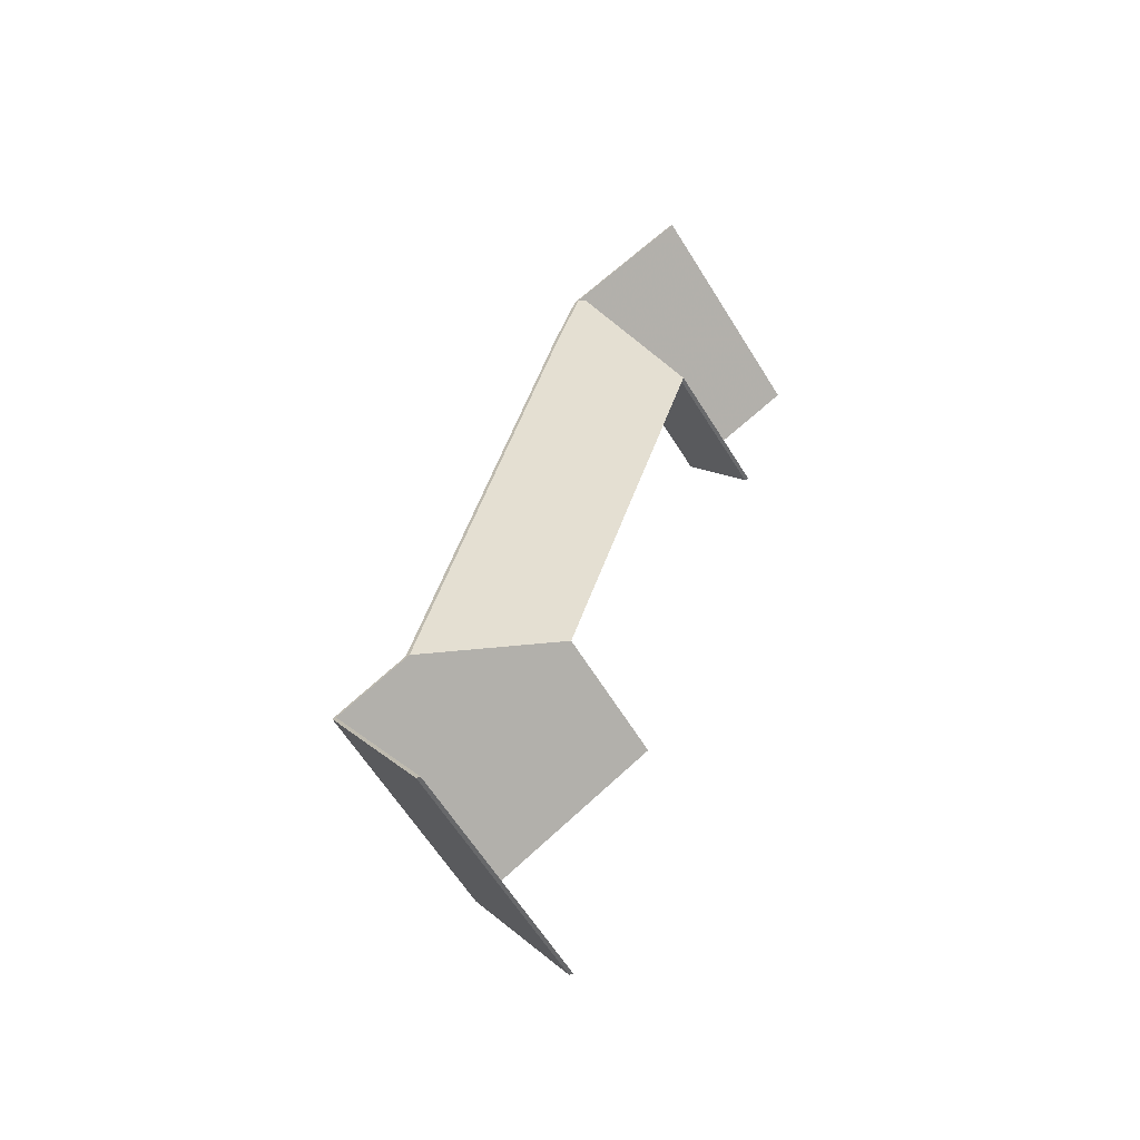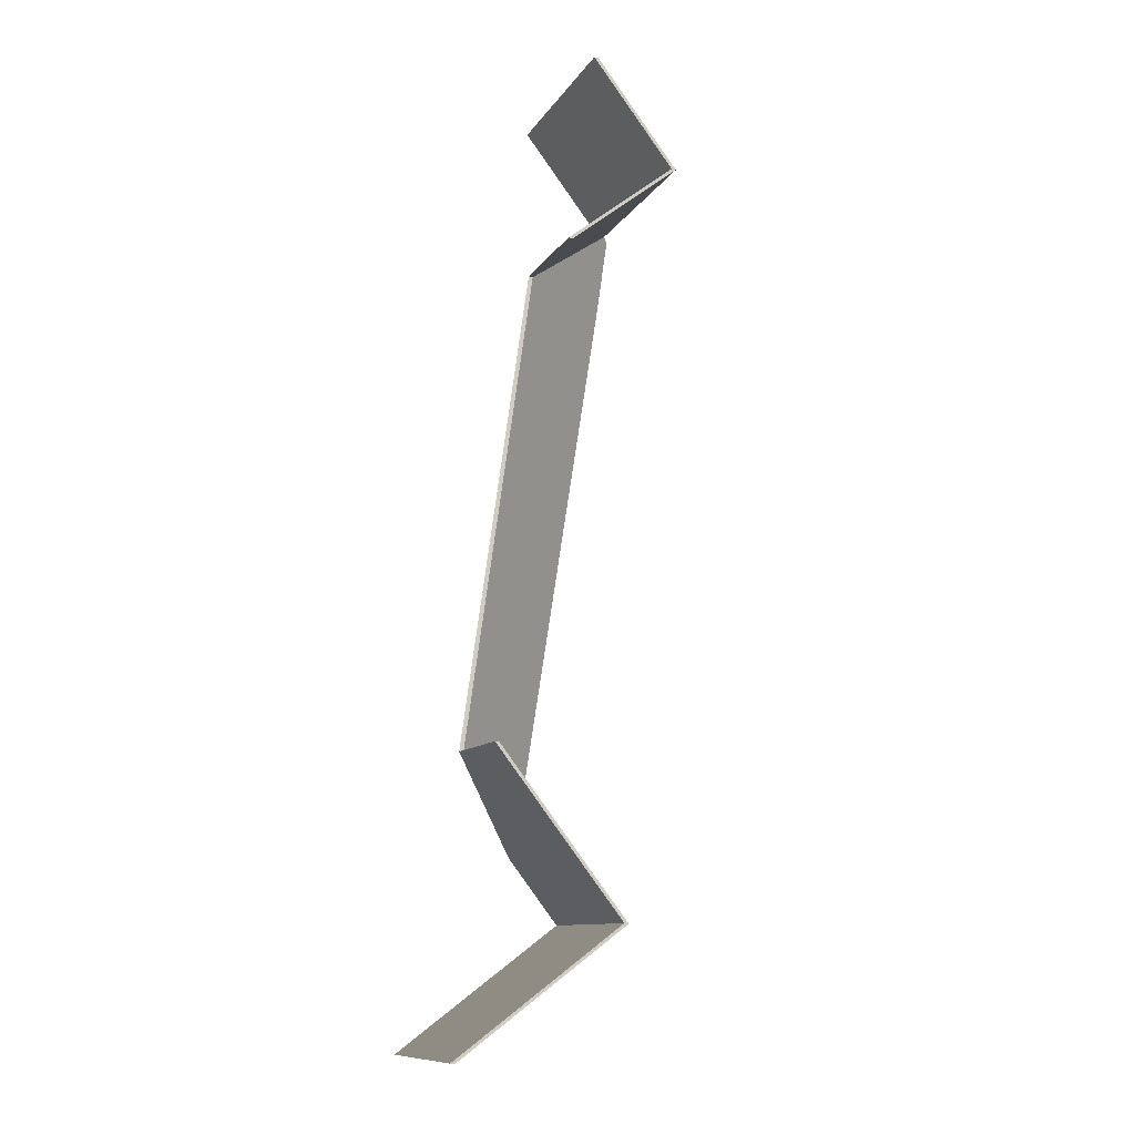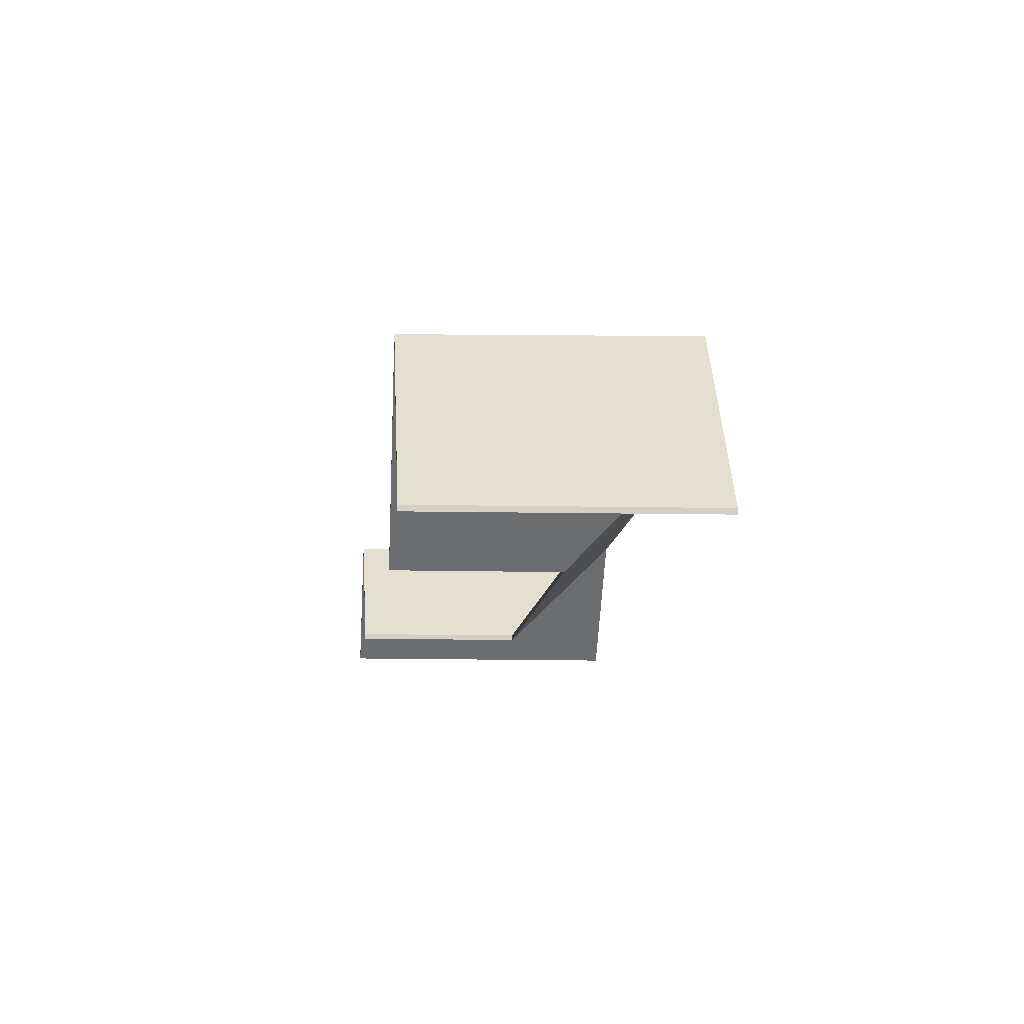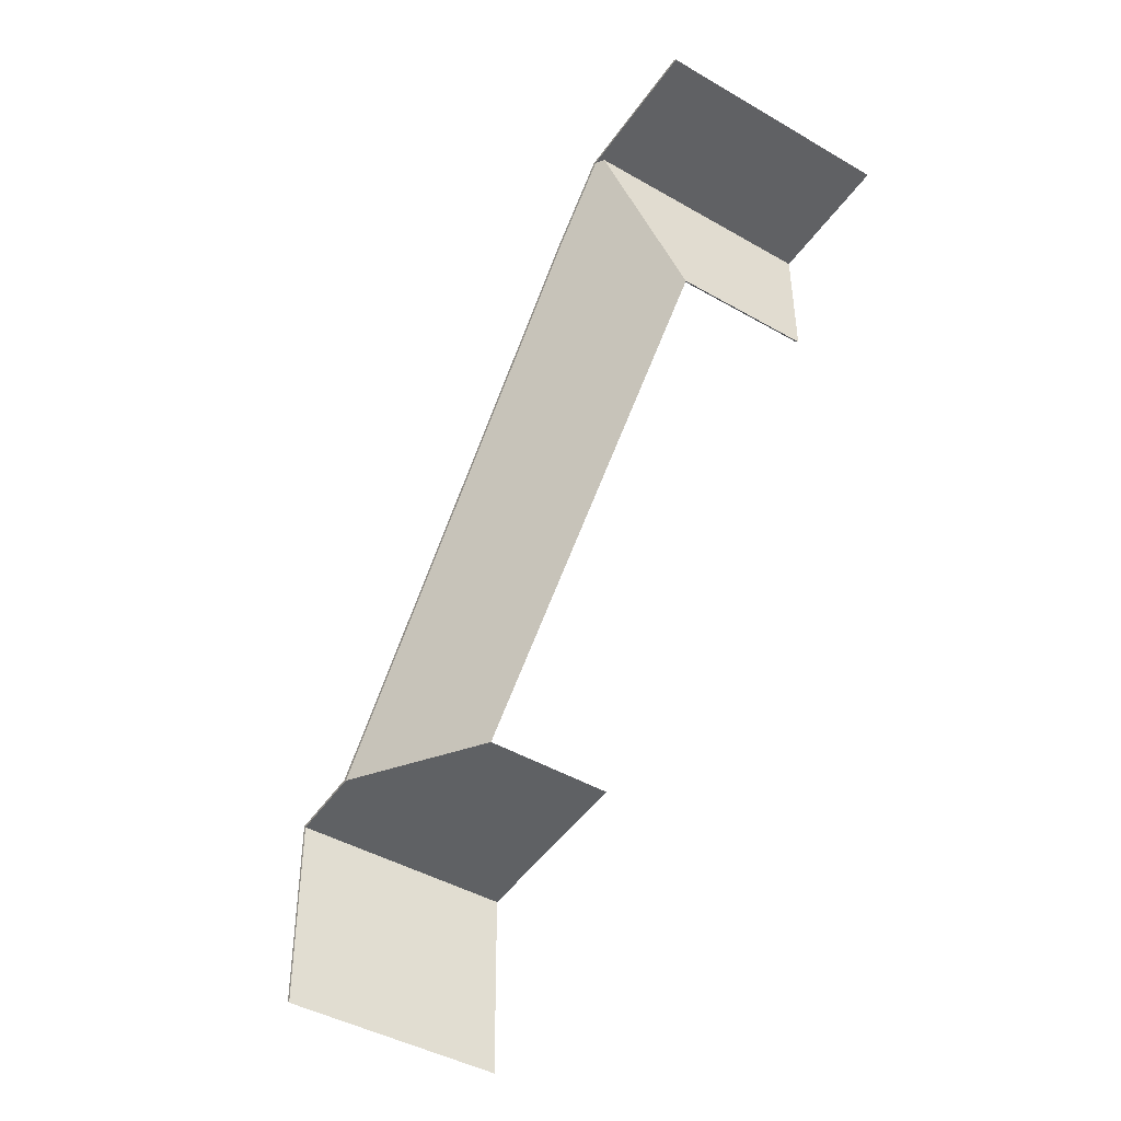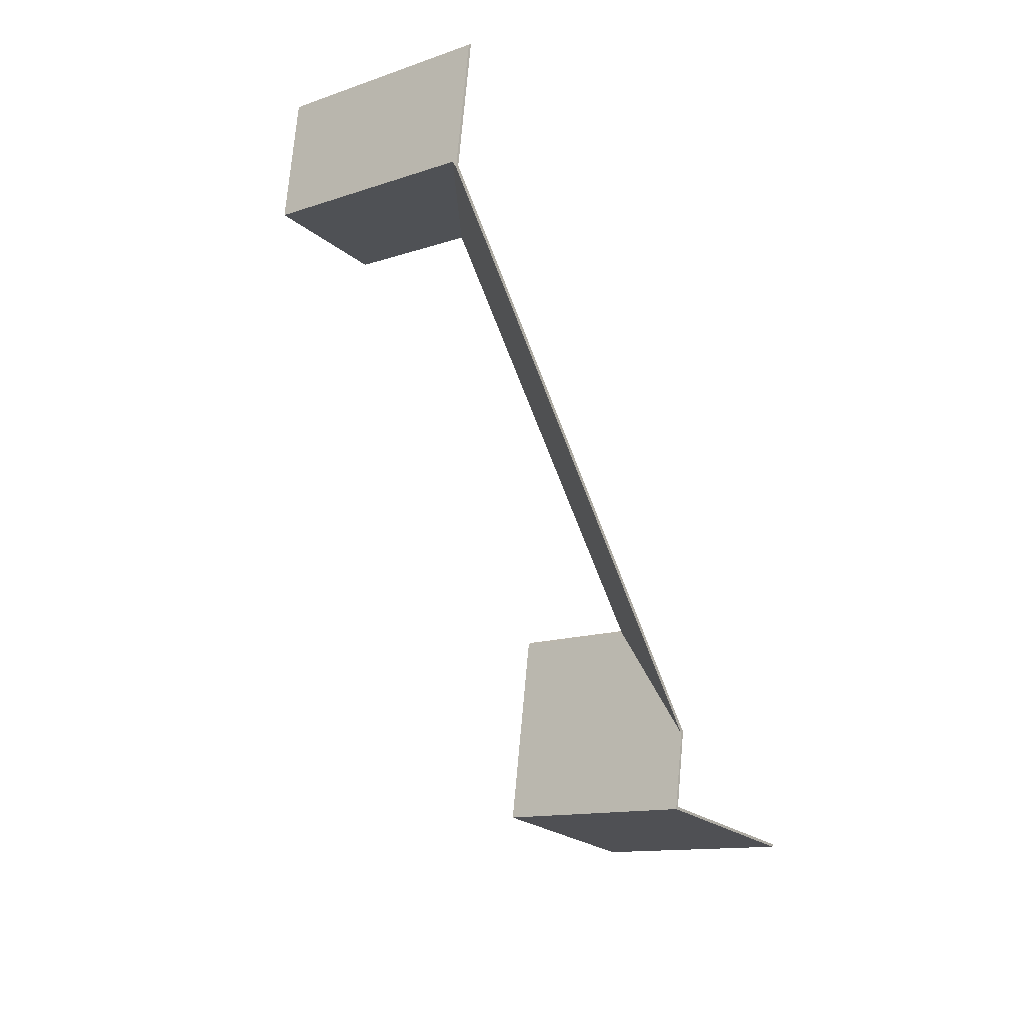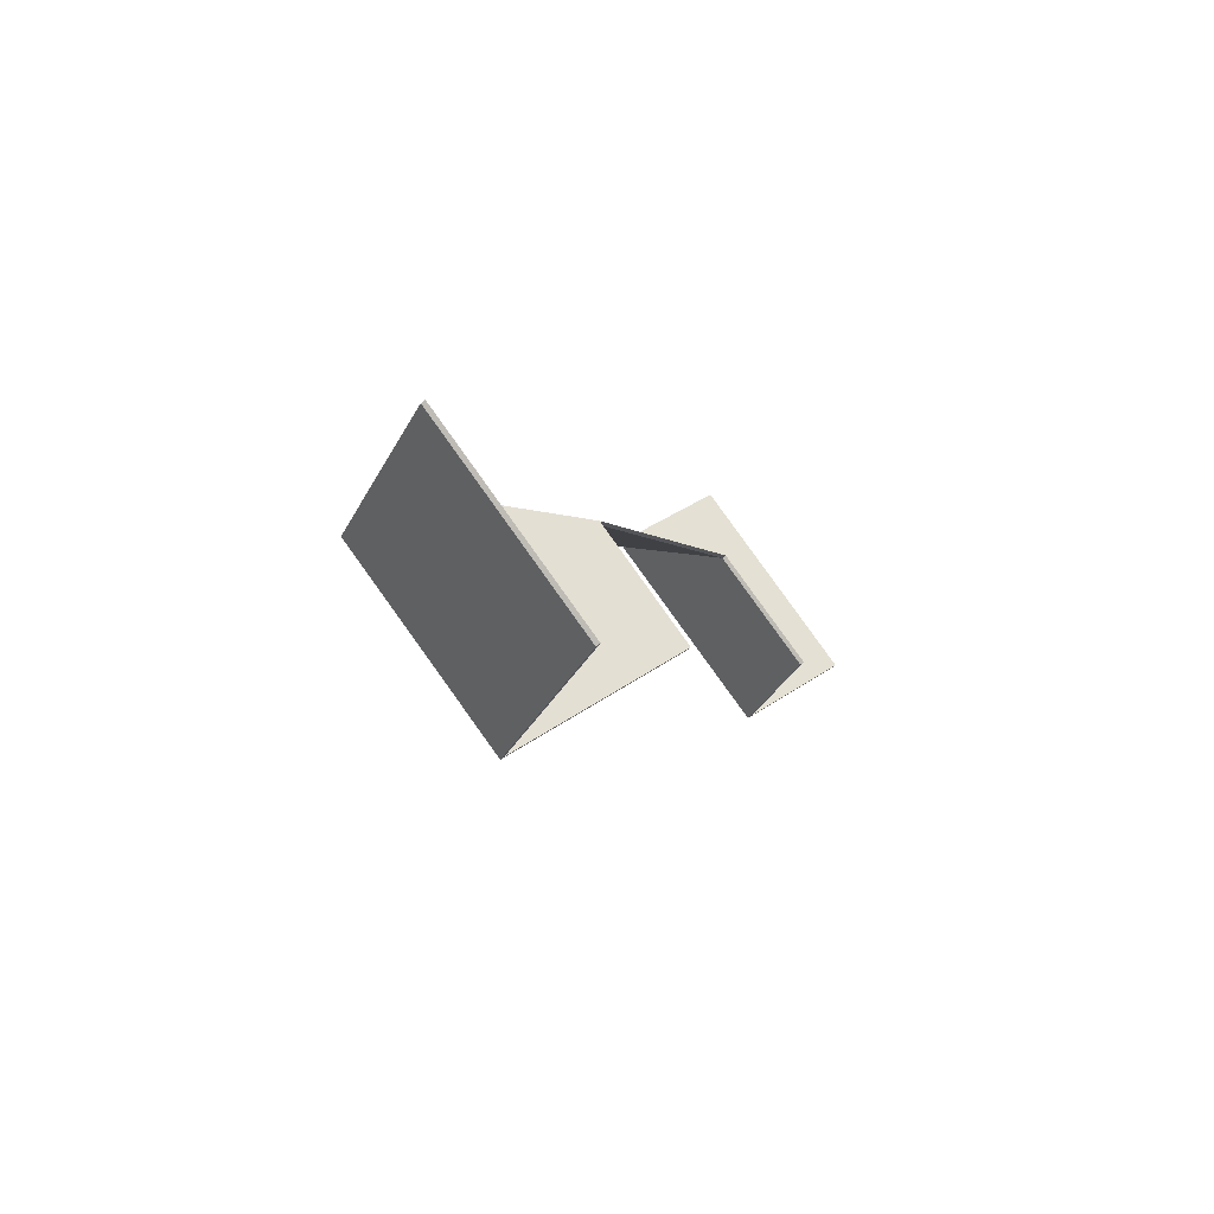
<metadata>
{"format":"obj","ext":"obj","renderer":"f3d","projection":"perspective","resolution":1024,"background":"white","views":[{"elev":-34.9,"azim":-54.2,"up":"+Z"},{"elev":-35.0,"azim":71.2,"up":"+Z"},{"elev":-8.8,"azim":-159.8,"up":"+Y"},{"elev":3.6,"azim":-22.6,"up":"+Z"},{"elev":30.3,"azim":-151.1,"up":"+Z"},{"elev":-72.6,"azim":-50.9,"up":"+Z"}]}
</metadata>
<code>
v 2.489 0.01773 4.288
v 2.516 -0.03929 4.212
v 2.516 -0.04193 4.212
v 2.489 0.0151 4.288
v 2.516 -0.03929 4.212
v 2.592 -0.03929 4.177
v 2.592 -0.04193 4.177
v 2.516 -0.04193 4.212
v 2.616 0.01697 4.228
v 2.489 0.01773 4.288
v 2.489 0.0151 4.288
v 2.616 0.01434 4.228
v 2.592 -0.03929 4.177
v 2.616 0.01697 4.228
v 2.616 0.01434 4.228
v 2.592 -0.04193 4.177
v 2.489 0.01773 4.288
v 2.616 0.01697 4.228
v 2.592 -0.03929 4.177
v 2.516 -0.03929 4.212
v 2.592 -0.04193 4.177
v 2.616 0.01434 4.228
v 2.489 0.0151 4.288
v 2.516 -0.04193 4.212
v 2.616 0.01697 4.228
v 2.639 -0.03929 4.279
v 2.639 -0.04193 4.279
v 2.616 0.01434 4.228
v 2.489 0.01773 4.288
v 2.616 0.01697 4.228
v 2.616 0.01434 4.228
v 2.489 0.0151 4.288
v 2.484 0.02092 4.286
v 2.489 0.01773 4.288
v 2.489 0.0151 4.288
v 2.484 0.01828 4.286
v 2.639 -0.03929 4.279
v 2.51 -0.03929 4.341
v 2.51 -0.04193 4.341
v 2.639 -0.04193 4.279
v 2.51 -0.03929 4.341
v 2.484 0.02092 4.286
v 2.484 0.01828 4.286
v 2.51 -0.04193 4.341
v 2.639 -0.03929 4.279
v 2.616 0.01697 4.228
v 2.51 -0.03929 4.341
v 2.489 0.01773 4.288
v 2.484 0.02092 4.286
v 2.51 -0.04193 4.341
v 2.484 0.01828 4.286
v 2.489 0.0151 4.288
v 2.616 0.01434 4.228
v 2.639 -0.04193 4.279
v 2.322 0.01425 3.918
v 2.393 -0.03929 3.944
v 2.393 -0.04193 3.944
v 2.322 0.01162 3.918
v 2.393 -0.03929 3.944
v 2.516 -0.03929 4.212
v 2.516 -0.04193 4.212
v 2.393 -0.04193 3.944
v 2.462 0.02074 4.237
v 2.322 0.01425 3.918
v 2.322 0.01162 3.918
v 2.462 0.0181 4.237
v 2.484 0.02092 4.286
v 2.462 0.02074 4.237
v 2.462 0.0181 4.237
v 2.484 0.01828 4.286
v 2.489 0.01773 4.288
v 2.484 0.02092 4.286
v 2.484 0.01828 4.286
v 2.489 0.0151 4.288
v 2.516 -0.03929 4.212
v 2.489 0.01773 4.288
v 2.489 0.0151 4.288
v 2.516 -0.04193 4.212
v 2.484 0.02092 4.286
v 2.489 0.01773 4.288
v 2.516 -0.03929 4.212
v 2.393 -0.03929 3.944
v 2.322 0.01425 3.918
v 2.462 0.02074 4.237
v 2.516 -0.04193 4.212
v 2.489 0.0151 4.288
v 2.484 0.01828 4.286
v 2.462 0.0181 4.237
v 2.322 0.01162 3.918
v 2.393 -0.04193 3.944
v 2.43 0.04874 3.83
v 2.466 -0.03929 3.91
v 2.466 -0.04193 3.91
v 2.43 0.04611 3.83
v 2.466 -0.03929 3.91
v 2.393 -0.03929 3.944
v 2.393 -0.04193 3.944
v 2.466 -0.04193 3.91
v 2.307 0.05001 3.885
v 2.43 0.04874 3.83
v 2.43 0.04611 3.83
v 2.307 0.04737 3.885
v 2.322 0.01425 3.918
v 2.307 0.05001 3.885
v 2.307 0.04737 3.885
v 2.322 0.01162 3.918
v 2.393 -0.03929 3.944
v 2.322 0.01425 3.918
v 2.322 0.01162 3.918
v 2.393 -0.04193 3.944
v 2.307 0.05001 3.885
v 2.322 0.01425 3.918
v 2.393 -0.03929 3.944
v 2.466 -0.03929 3.91
v 2.43 0.04874 3.83
v 2.393 -0.04193 3.944
v 2.322 0.01162 3.918
v 2.307 0.04737 3.885
v 2.43 0.04611 3.83
v 2.466 -0.04193 3.91
v 2.307 0.05001 3.885
v 2.271 -0.03929 3.804
v 2.271 -0.04193 3.804
v 2.307 0.04737 3.885
v 2.271 -0.03929 3.804
v 2.394 -0.03929 3.749
v 2.394 -0.04193 3.749
v 2.271 -0.04193 3.804
v 2.43 0.04874 3.83
v 2.307 0.05001 3.885
v 2.307 0.04737 3.885
v 2.43 0.04611 3.83
v 2.394 -0.03929 3.749
v 2.43 0.04874 3.83
v 2.43 0.04611 3.83
v 2.394 -0.04193 3.749
v 2.307 0.05001 3.885
v 2.43 0.04874 3.83
v 2.394 -0.03929 3.749
v 2.271 -0.03929 3.804
v 2.394 -0.04193 3.749
v 2.43 0.04611 3.83
v 2.307 0.04737 3.885
v 2.271 -0.04193 3.804
f 1 2 3
f 1 3 4
f 5 6 7
f 5 7 8
f 9 10 11
f 9 11 12
f 13 14 15
f 13 15 16
f 17 18 19
f 17 19 20
f 21 22 23
f 21 23 24
f 25 26 27
f 25 27 28
f 29 30 31
f 29 31 32
f 33 34 35
f 33 35 36
f 37 38 39
f 37 39 40
f 41 42 43
f 41 43 44
f 45 46 47
f 47 46 48
f 47 48 49
f 50 51 52
f 50 52 53
f 50 53 54
f 55 56 57
f 55 57 58
f 59 60 61
f 59 61 62
f 63 64 65
f 63 65 66
f 67 68 69
f 67 69 70
f 71 72 73
f 71 73 74
f 75 76 77
f 75 77 78
f 79 80 81
f 79 81 82
f 79 82 83
f 79 83 84
f 85 86 87
f 85 87 88
f 85 88 89
f 85 89 90
f 91 92 93
f 91 93 94
f 95 96 97
f 95 97 98
f 99 100 101
f 99 101 102
f 103 104 105
f 103 105 106
f 107 108 109
f 107 109 110
f 111 112 113
f 111 113 114
f 111 114 115
f 116 117 118
f 116 118 119
f 116 119 120
f 121 122 123
f 121 123 124
f 125 126 127
f 125 127 128
f 129 130 131
f 129 131 132
f 133 134 135
f 133 135 136
f 137 138 139
f 137 139 140
f 141 142 143
f 141 143 144

</code>
